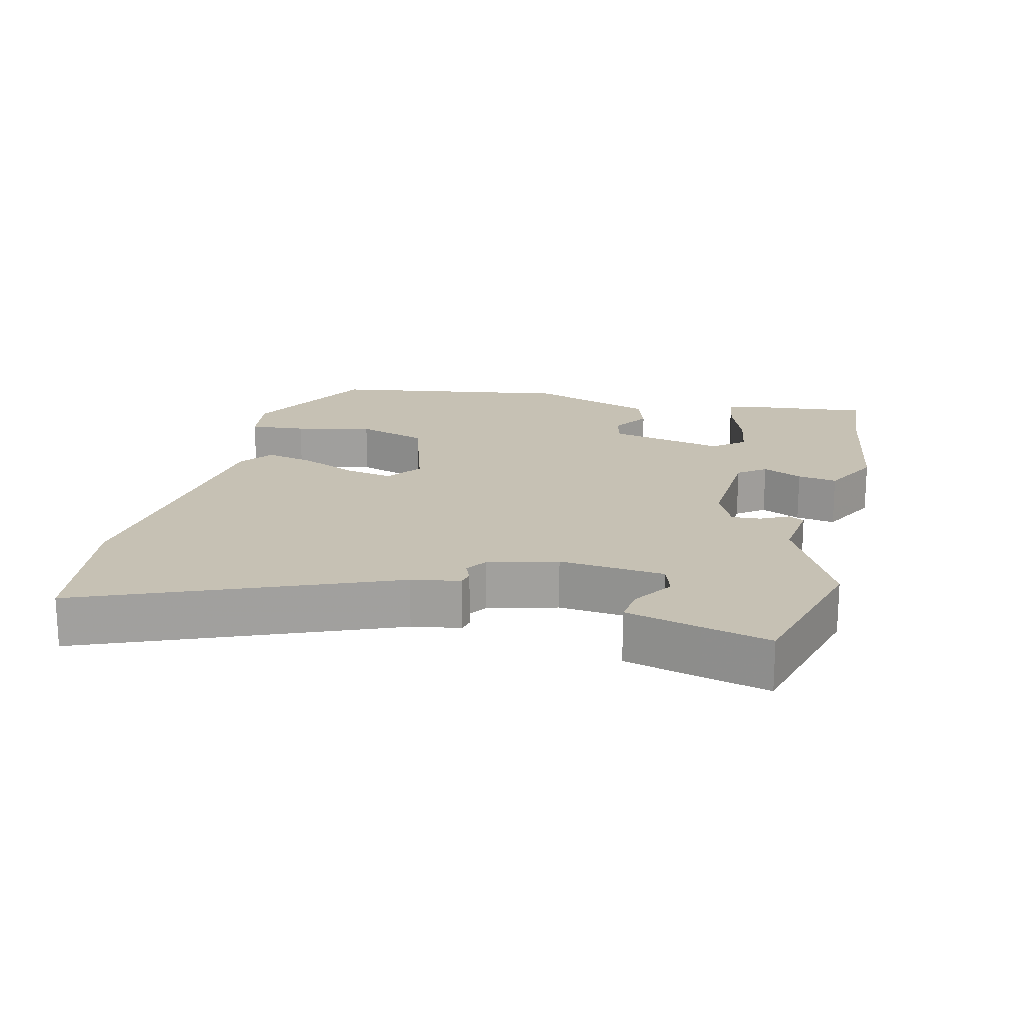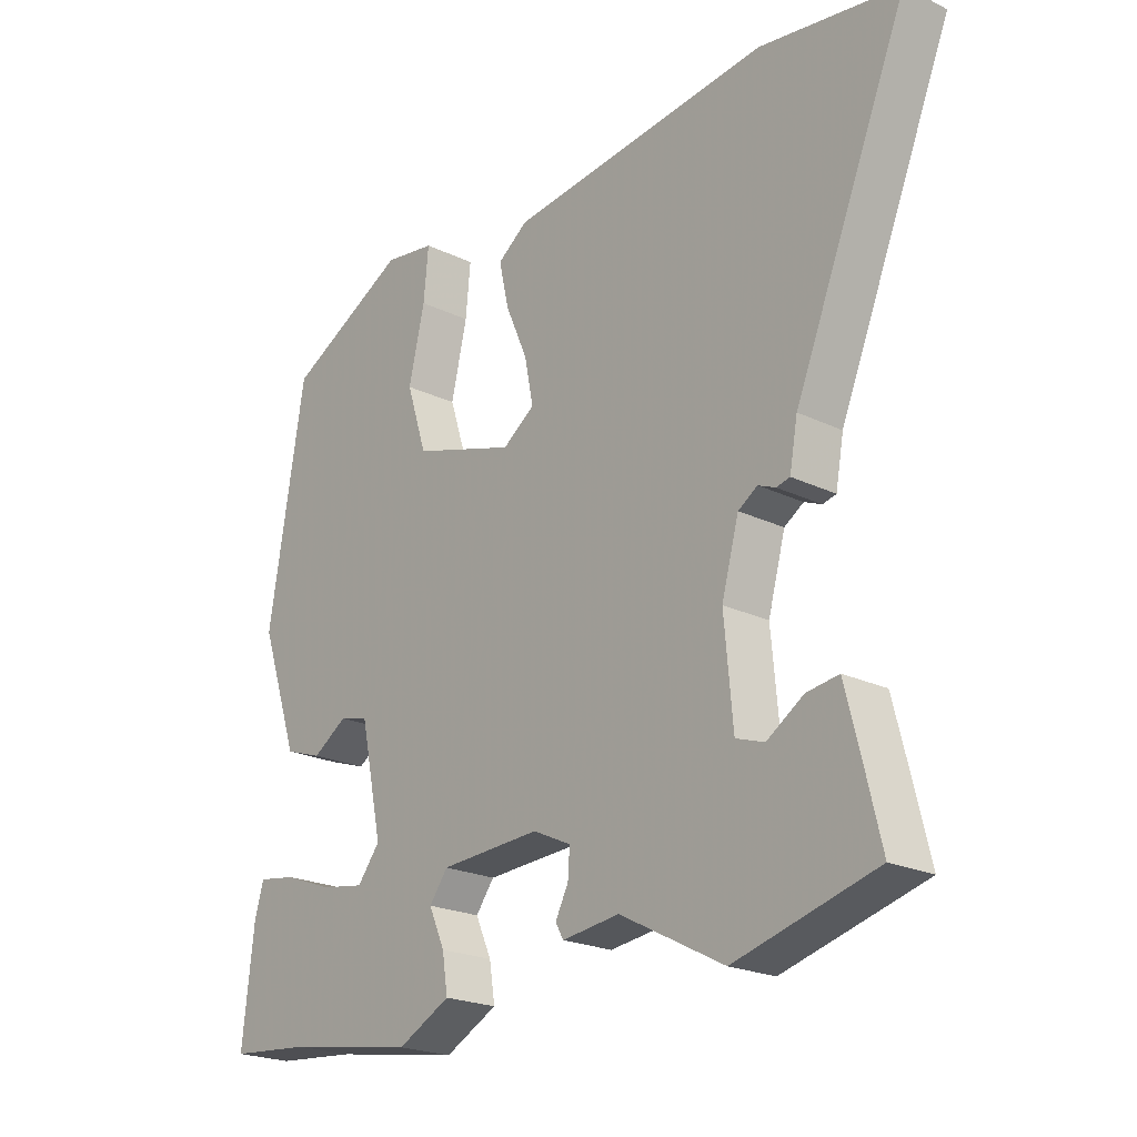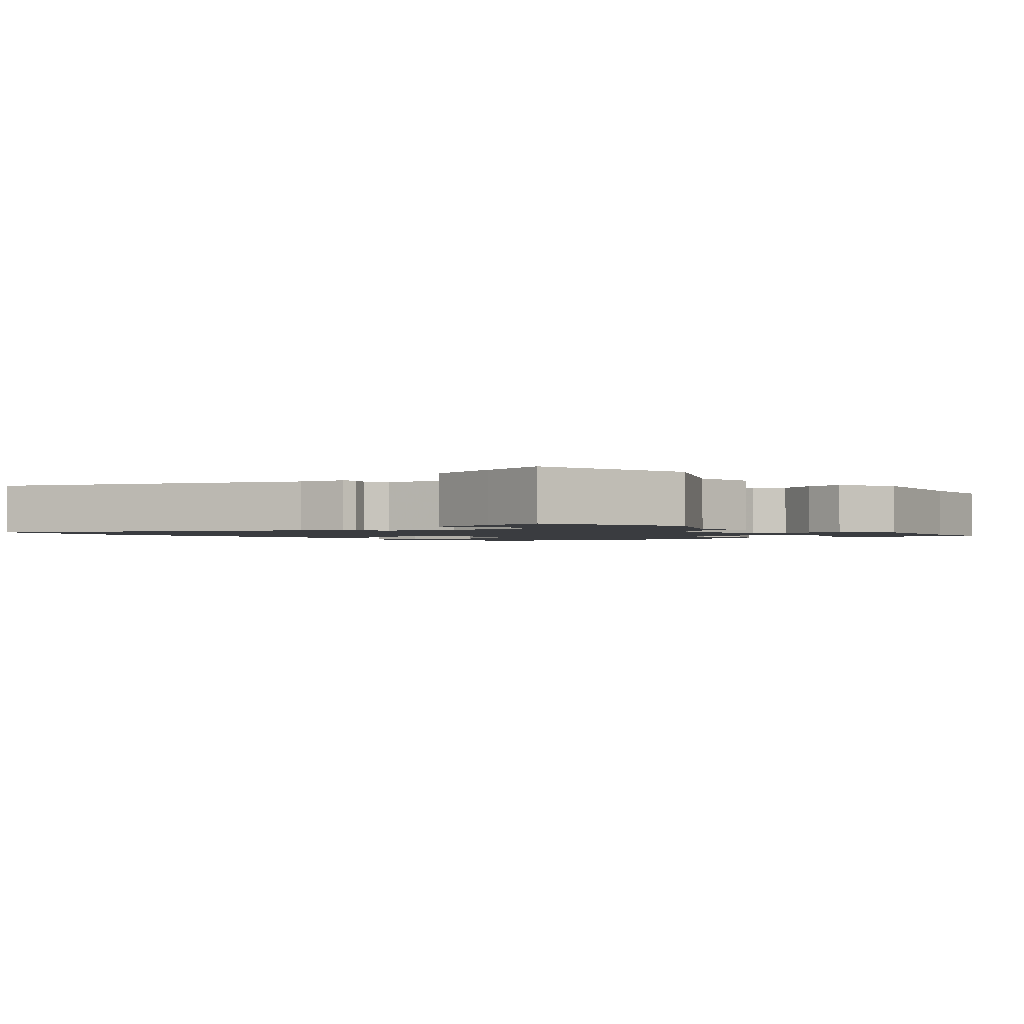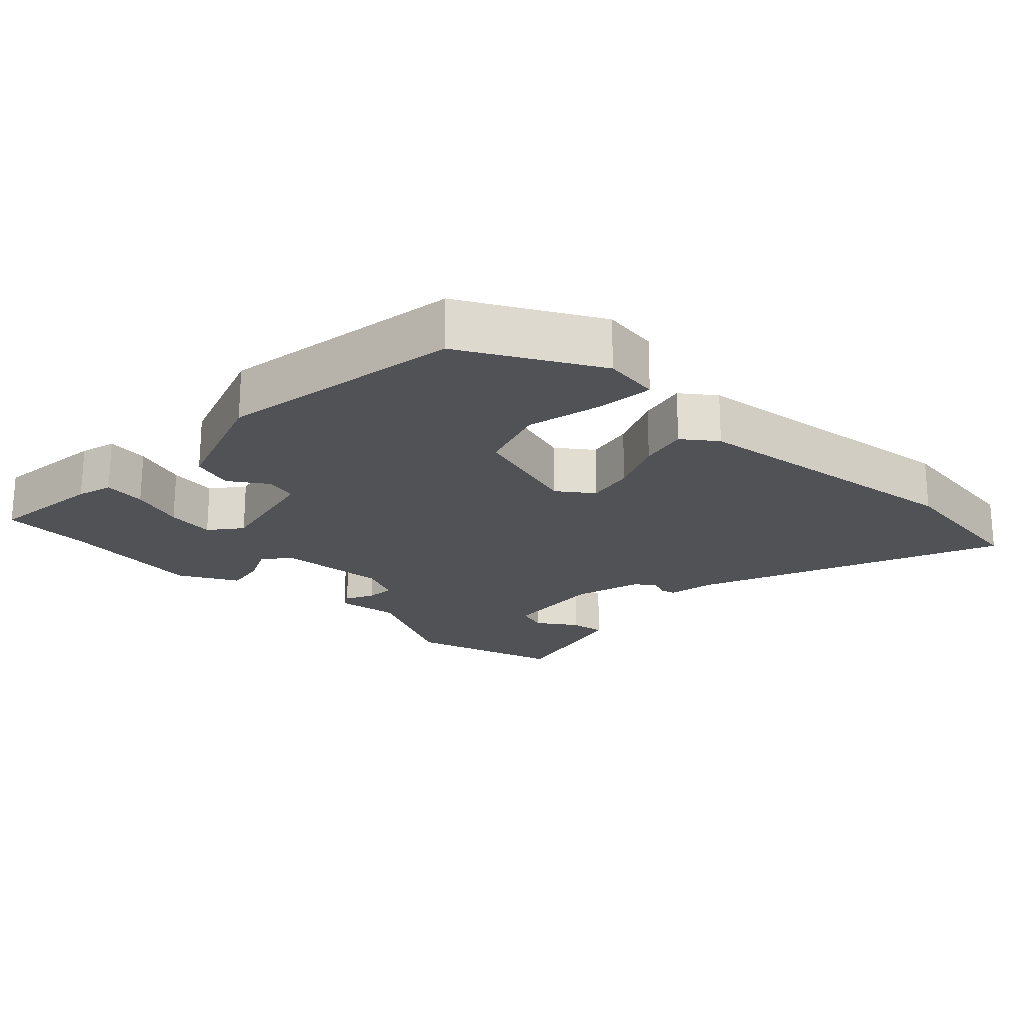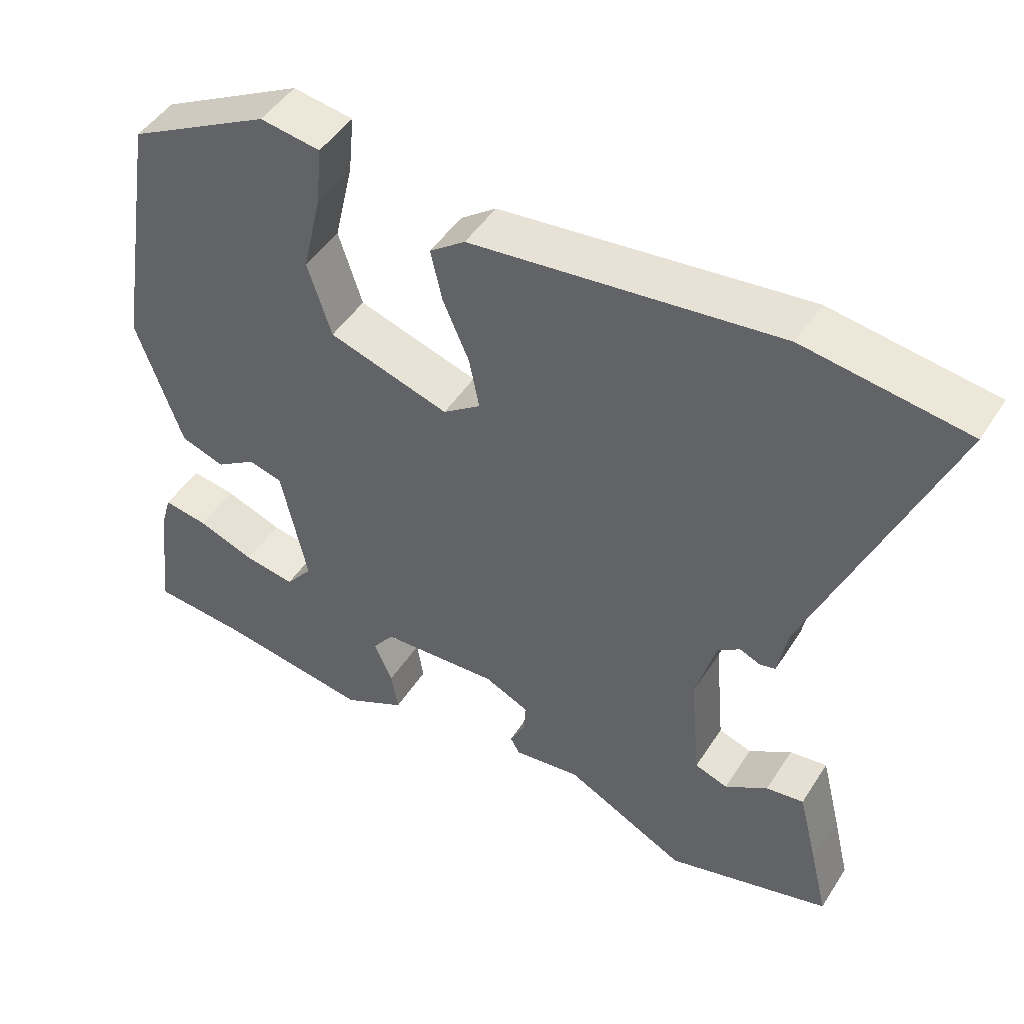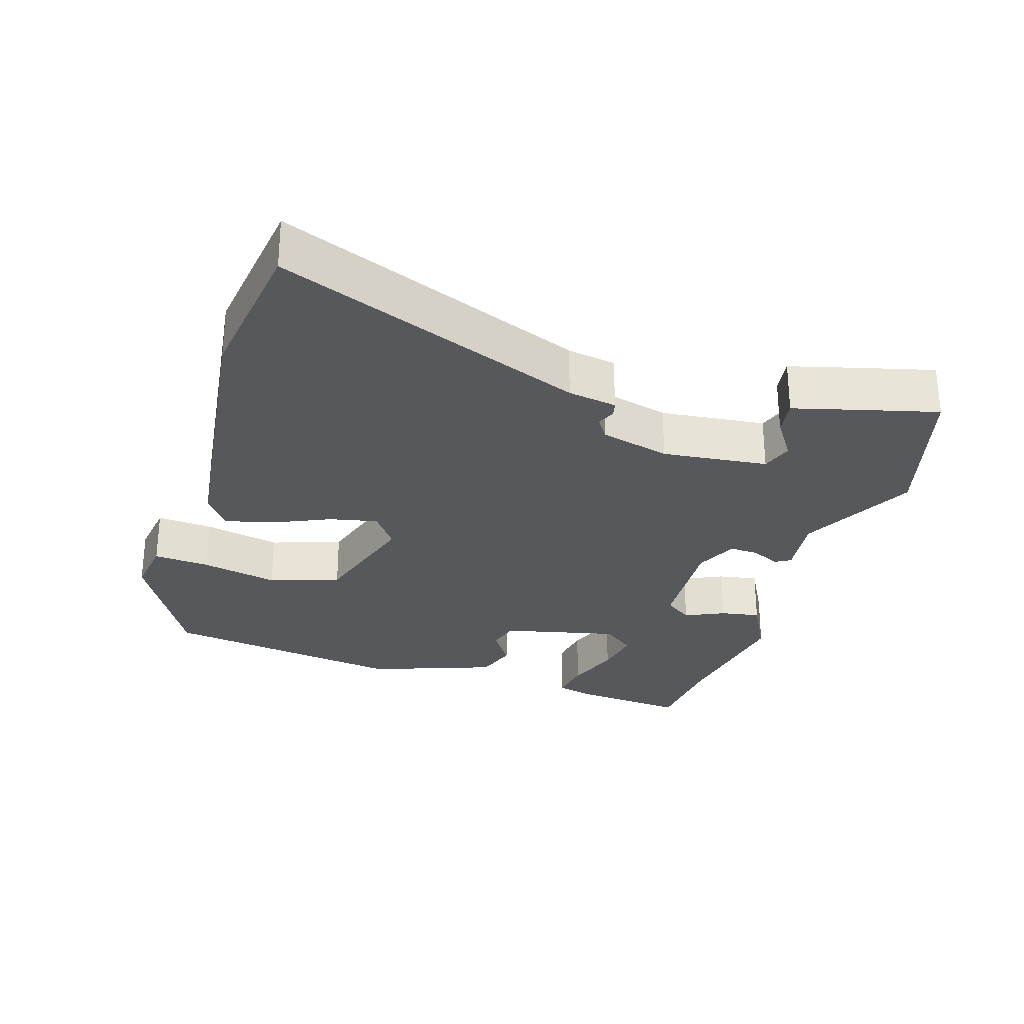
<metadata>
{"format":"obj","ext":"obj","renderer":"f3d","projection":"perspective","resolution":1024,"background":"white","views":[{"elev":18.6,"azim":104.0,"up":"+Y"},{"elev":-22.0,"azim":49.9,"up":"+Z"},{"elev":-1.7,"azim":130.0,"up":"+Y"},{"elev":-20.6,"azim":-43.2,"up":"+Y"},{"elev":47.3,"azim":31.1,"up":"+Z"},{"elev":-28.2,"azim":73.5,"up":"+Y"}]}
</metadata>
<code>
v 0.559 0.07 -0.484
v 0.332 0.07 -0.545
v 0.164 0.07 -0.457
v 0.071 0.07 -0.468
v 0.058 0.07 -0.445
v 0.079 0.07 -0.404
v 0.082 0.07 -0.361
v 0.02 0.07 -0.332
v -0.143 0.07 -0.34
v -0.173 0.07 -0.38
v -0.147 0.07 -0.438
v -0.138 0.07 -0.496
v -0.224 0.07 -0.54
v -0.433 0.07 -0.506
v -0.566 0.07 -0.494
v -0.547 0.07 -0.325
v -0.532 0.07 -0.273
v -0.47 0.07 -0.283
v -0.39 0.07 -0.313
v -0.319 0.07 -0.325
v -0.282 0.07 -0.279
v -0.318 0.07 -0.11
v -0.365 0.07 -0.097
v -0.421 0.07 -0.133
v -0.482 0.07 -0.112
v -0.545 0.07 0.072
v -0.486 0.07 0.428
v -0.289 0.07 0.531
v -0.206 0.07 0.518
v -0.214 0.07 0.436
v -0.24 0.07 0.324
v -0.207 0.07 0.221
v -0.04 0.07 0.168
v 0.012 0.07 0.205
v -0.002 0.07 0.276
v -0.038 0.07 0.359
v -0.054 0.07 0.43
v -0.005 0.07 0.466
v 0.419 0.07 0.512
v 0.643 0.07 0.478
v 0.459 0.07 0.034
v 0.446 0.07 -0.037
v 0.424 0.07 -0.042
v 0.396 0.07 -0.03
v 0.365 0.07 -0.05
v 0.337 0.07 -0.151
v 0.351 0.07 -0.305
v 0.397 0.07 -0.321
v 0.456 0.07 -0.283
v 0.508 0.07 -0.276
v 0.535 0.07 -0.384
v 0.559 0 -0.484
v 0.332 0 -0.545
v 0.164 0 -0.457
v 0.071 0 -0.468
v 0.058 0 -0.445
v 0.079 0 -0.404
v 0.082 0 -0.361
v 0.02 0 -0.332
v -0.143 0 -0.34
v -0.173 0 -0.38
v -0.147 0 -0.438
v -0.138 0 -0.496
v -0.224 0 -0.54
v -0.433 0 -0.506
v -0.566 0 -0.494
v -0.547 0 -0.325
v -0.532 0 -0.273
v -0.47 0 -0.283
v -0.39 0 -0.313
v -0.319 0 -0.325
v -0.282 0 -0.279
v -0.318 0 -0.11
v -0.365 0 -0.097
v -0.421 0 -0.133
v -0.482 0 -0.112
v -0.545 0 0.072
v -0.486 0 0.428
v -0.289 0 0.531
v -0.206 0 0.518
v -0.214 0 0.436
v -0.24 0 0.324
v -0.207 0 0.221
v -0.04 0 0.168
v 0.012 0 0.205
v -0.002 0 0.276
v -0.038 0 0.359
v -0.054 0 0.43
v -0.005 0 0.466
v 0.419 0 0.512
v 0.643 0 0.478
v 0.459 0 0.034
v 0.446 0 -0.037
v 0.424 0 -0.042
v 0.396 0 -0.03
v 0.365 0 -0.05
v 0.337 0 -0.151
v 0.351 0 -0.305
v 0.397 0 -0.321
v 0.456 0 -0.283
v 0.508 0 -0.276
v 0.535 0 -0.384
f 48 49 50 51
f 47 48 51 1
f 41 42 43 44
f 41 44 45
f 40 41 45
f 39 40 45
f 38 39 45 46
f 35 36 37 38
f 34 35 38 46
f 28 29 30 31
f 26 27 28 31
f 26 31 32
f 23 24 25 26
f 22 23 26 32
f 21 22 32 33
f 16 17 18 19
f 14 15 16 19
f 14 19 20
f 13 14 20 21
f 10 11 12 13
f 3 4 5 6
f 3 6 7
f 47 1 2 3
f 47 3 7
f 46 47 7 8
f 34 46 8 9
f 33 34 9 10
f 10 13 21 33
f 102 101 100 99
f 52 102 99 98
f 95 94 93 92
f 96 95 92
f 96 92 91
f 96 91 90
f 97 96 90 89
f 89 88 87 86
f 97 89 86 85
f 82 81 80 79
f 82 79 78 77
f 83 82 77
f 77 76 75 74
f 83 77 74 73
f 84 83 73 72
f 70 69 68 67
f 70 67 66 65
f 71 70 65
f 72 71 65 64
f 64 63 62 61
f 57 56 55 54
f 58 57 54
f 54 53 52 98
f 58 54 98
f 59 58 98 97
f 60 59 97 85
f 61 60 85 84
f 84 72 64 61
f 1 52 53 2
f 2 53 54 3
f 3 54 55 4
f 4 55 56 5
f 5 56 57 6
f 6 57 58 7
f 7 58 59 8
f 8 59 60 9
f 9 60 61 10
f 10 61 62 11
f 11 62 63 12
f 12 63 64 13
f 13 64 65 14
f 14 65 66 15
f 15 66 67 16
f 16 67 68 17
f 17 68 69 18
f 18 69 70 19
f 19 70 71 20
f 20 71 72 21
f 21 72 73 22
f 22 73 74 23
f 23 74 75 24
f 24 75 76 25
f 25 76 77 26
f 26 77 78 27
f 27 78 79 28
f 28 79 80 29
f 29 80 81 30
f 30 81 82 31
f 31 82 83 32
f 32 83 84 33
f 33 84 85 34
f 34 85 86 35
f 35 86 87 36
f 36 87 88 37
f 37 88 89 38
f 38 89 90 39
f 39 90 91 40
f 40 91 92 41
f 41 92 93 42
f 42 93 94 43
f 43 94 95 44
f 44 95 96 45
f 45 96 97 46
f 46 97 98 47
f 47 98 99 48
f 48 99 100 49
f 49 100 101 50
f 50 101 102 51
f 51 102 52 1

</code>
